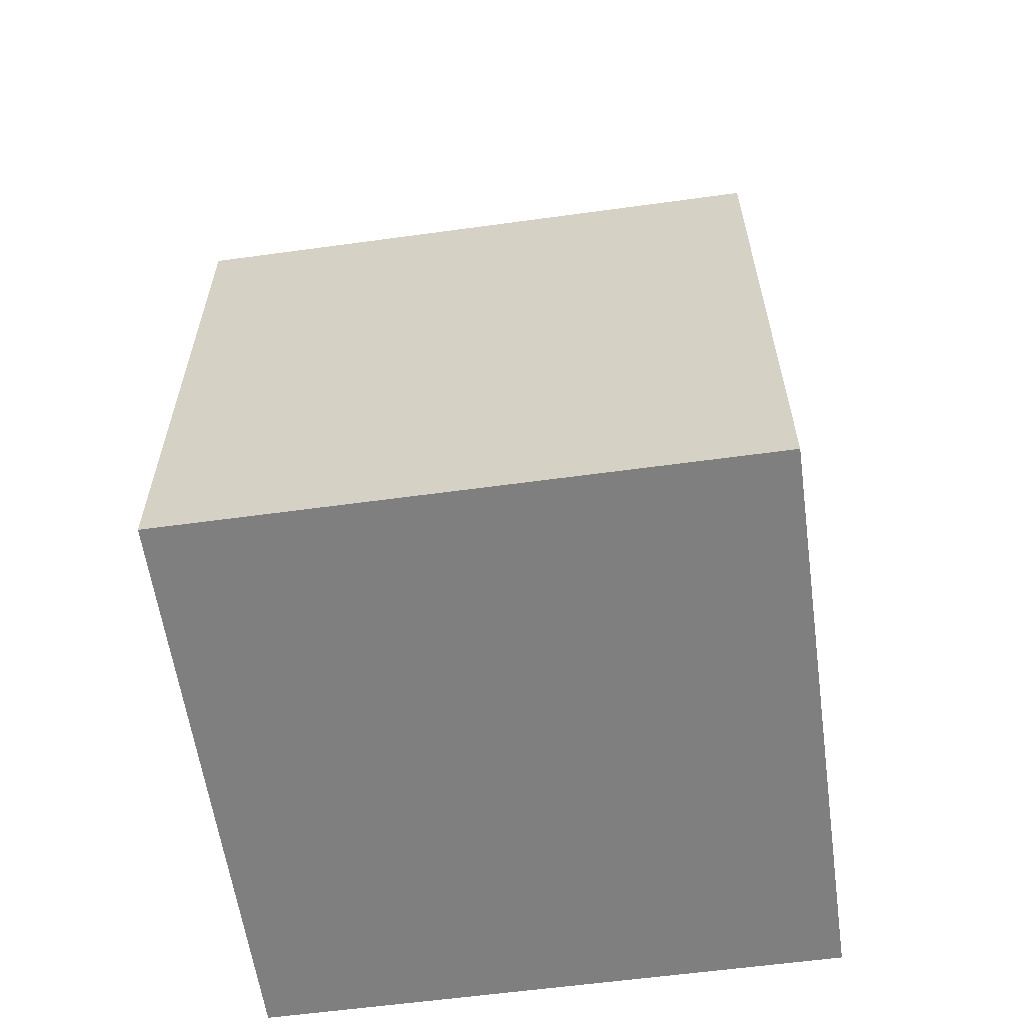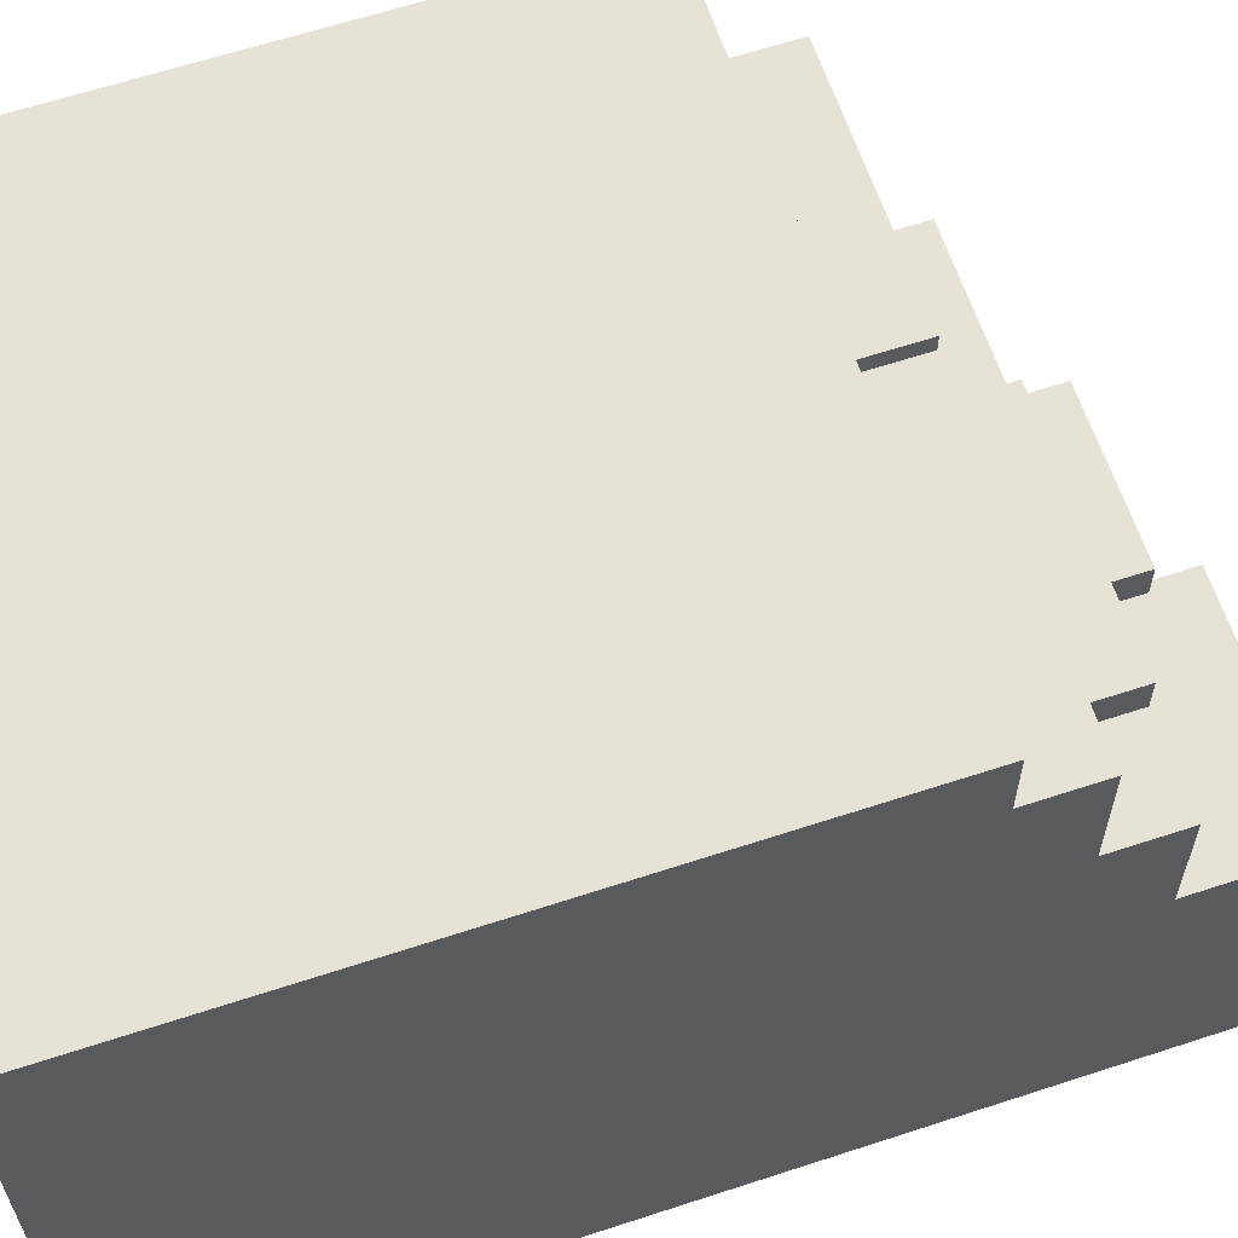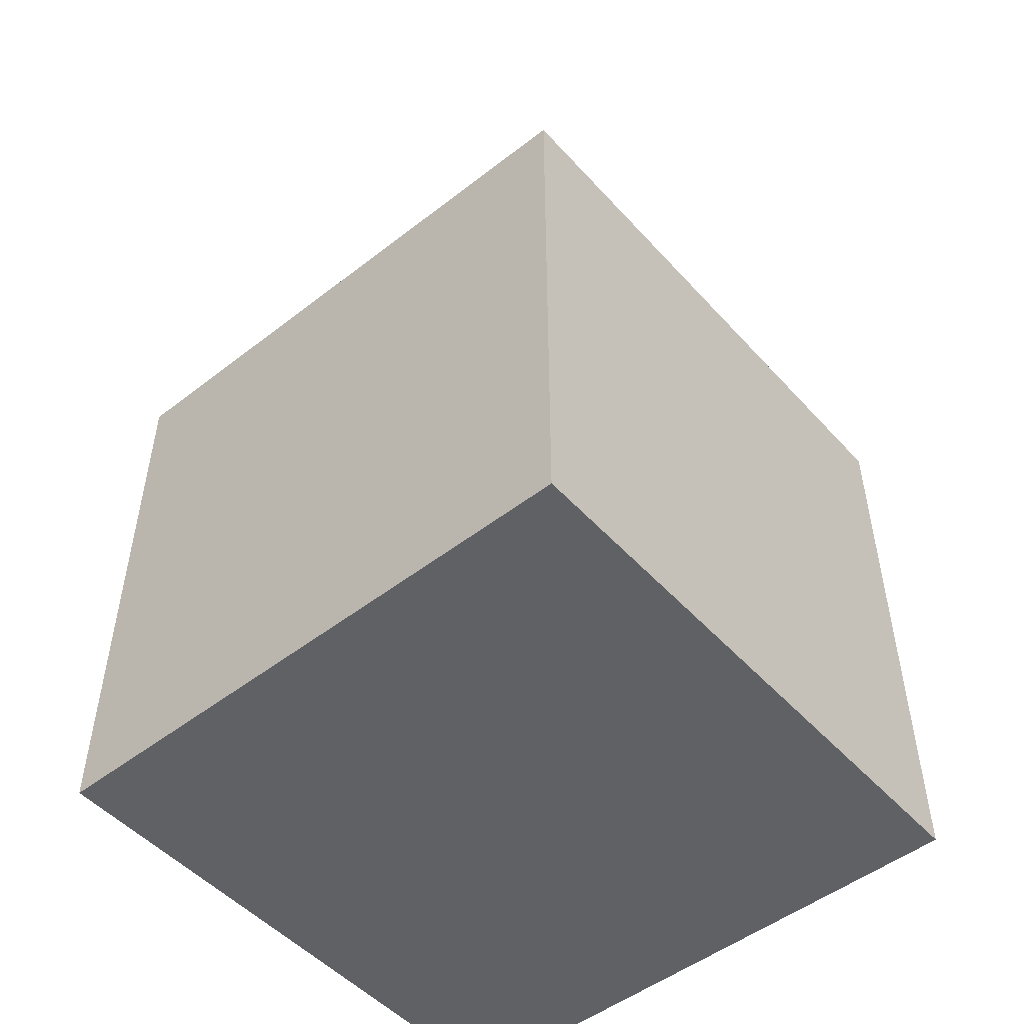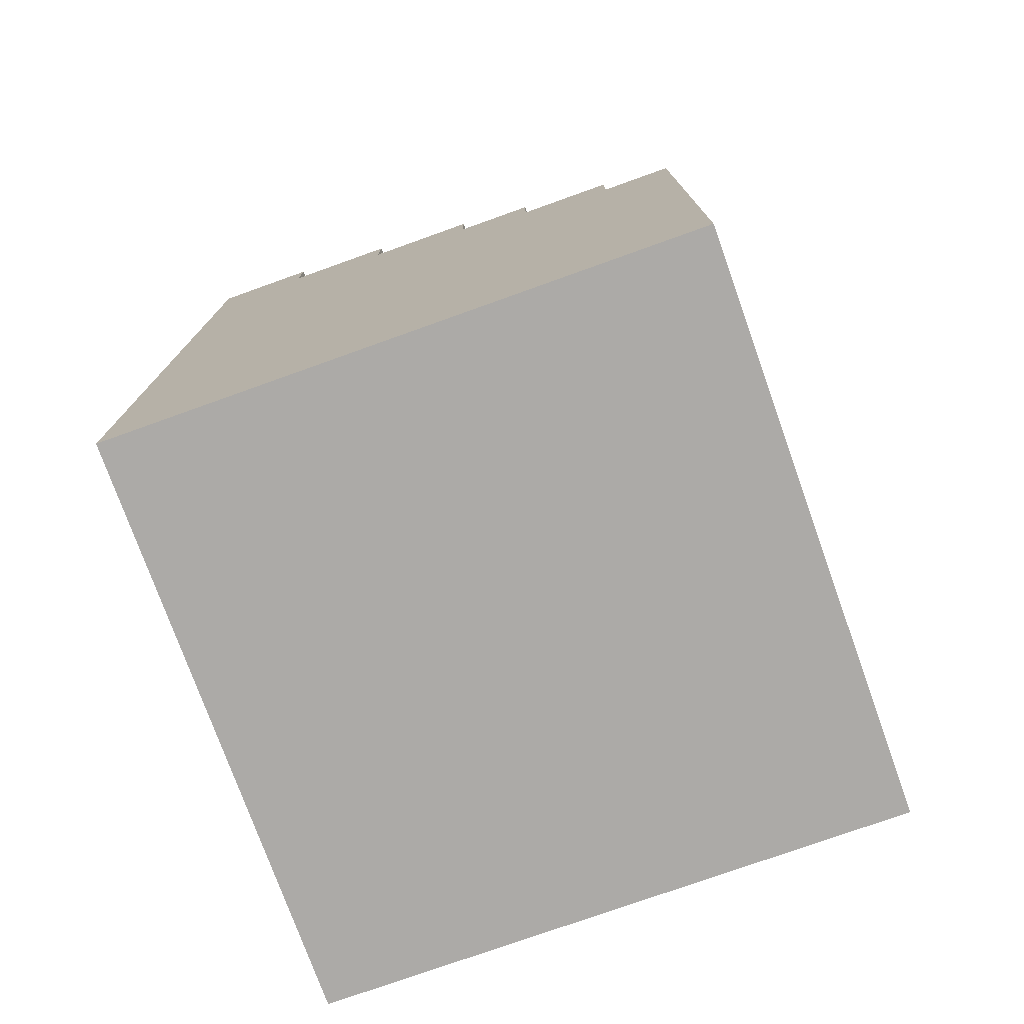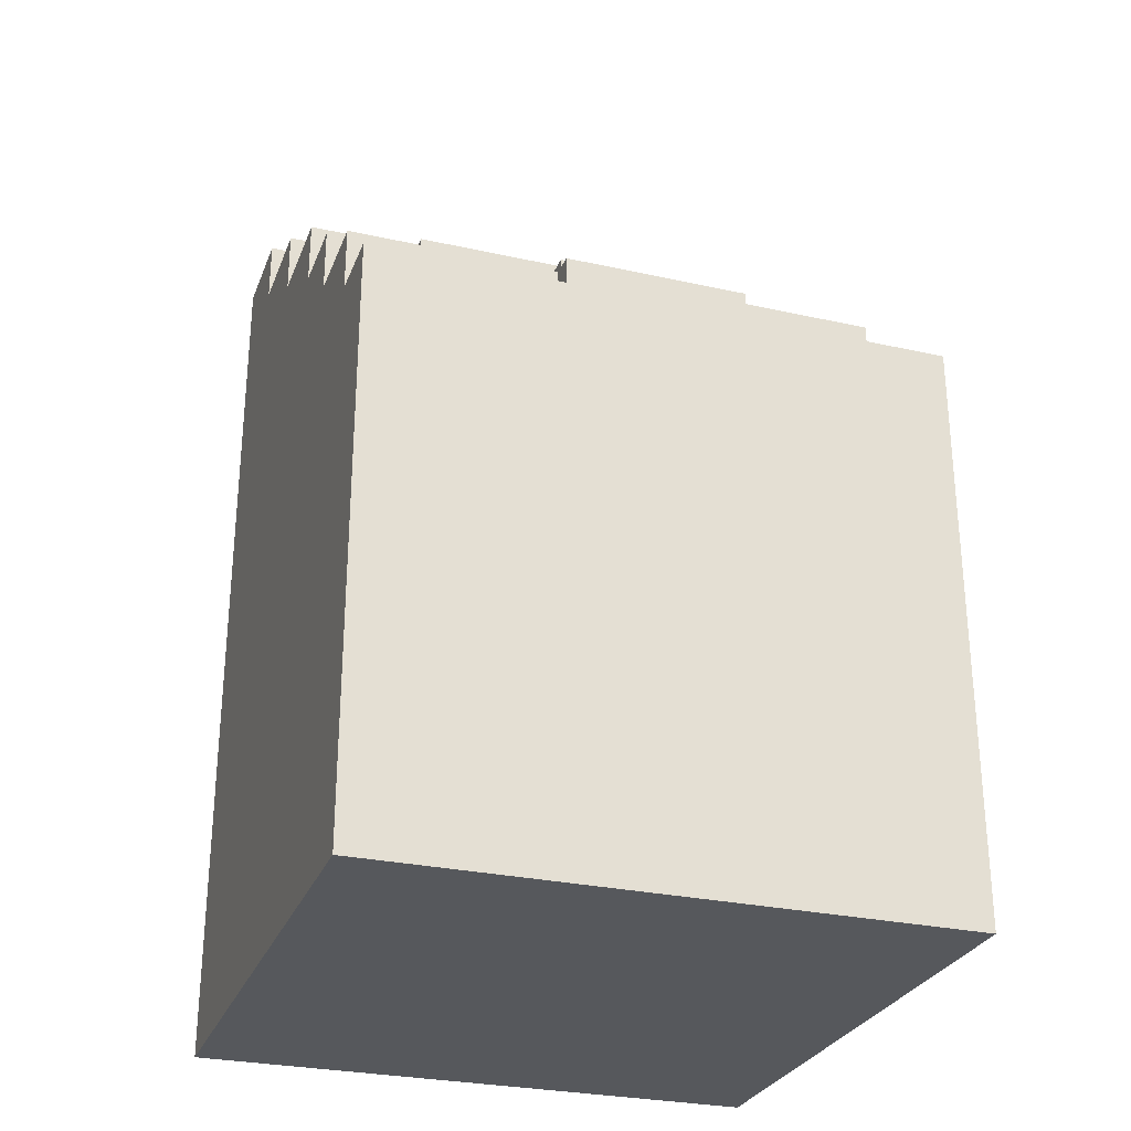
<metadata>
{"format":"obj","ext":"obj","renderer":"f3d","projection":"perspective","resolution":1024,"background":"white","views":[{"elev":-59.8,"azim":-82.0,"up":"+Y"},{"elev":62.9,"azim":71.6,"up":"+Z"},{"elev":-50.3,"azim":-49.6,"up":"+Y"},{"elev":-76.1,"azim":-160.3,"up":"+Y"},{"elev":-28.3,"azim":-108.6,"up":"+Y"}]}
</metadata>
<code>
o
v 0.6 2 0
v 0.6 2 -7.2
v 0.6 9.2 0
v 0.6 9.2 -7.2
v 0.6 9.3 0
v 0.6 9.3 -7.2
v 1.2 9.3 -2.3
v 1.2 9.3 -4.6
v 1.2 10 -2.3
v 1.2 10 -4.6
v 1.2 10.1 -2.3
v 1.2 10.1 -4.6
v 1.4 9.3 -0.6
v 1.4 9.3 -2.3
v 1.4 10 -0.6
v 1.4 10 -2.3
v 1.4 10.1 -0.6
v 1.4 10.1 -2.3
v 1.5 9.3 -4.6
v 1.5 9.3 -7.2
v 1.5 10 -4.6
v 1.5 10 -7.2
v 1.5 10.1 -4.6
v 1.5 10.1 -7.2
v 2.3 10.1 -2.2
v 2.3 10.1 -4.3
v 2.3 10.8 -2.2
v 2.3 10.8 -4.3
v 2.3 10.9 -2.2
v 2.3 10.9 -4.3
v 2.7 10.1 -4.3
v 2.7 10.1 -7.2
v 2.7 10.8 -4.3
v 2.7 10.8 -7.2
v 2.7 10.9 -4.3
v 2.7 10.9 -7.2
v 3.5 10.9 -3.2
v 3.5 10.9 -5.8
v 3.5 11.6 -3.2
v 3.5 11.6 -5.8
v 3.5 11.7 -3.2
v 3.5 11.7 -5.8
v 3.7 10.9 -5.8
v 3.7 10.9 -7.2
v 3.7 11.6 -5.8
v 3.7 11.6 -7.2
v 3.7 11.7 -5.8
v 3.7 11.7 -7.2
v 4.1 10.1 -1.8
v 4.1 10.1 -2.2
v 4.1 10.8 -1.8
v 4.1 10.8 -2.2
v 4.1 10.9 -1.8
v 4.1 10.9 -2.2
v 4.8 11.7 -4.5
v 4.8 11.7 -6.4
v 4.8 12.4 -4.5
v 4.8 12.4 -6.4
v 4.8 12.5 -4.5
v 4.8 12.5 -6.4
v 5.1 11.7 -6.4
v 5.1 11.7 -7.2
v 5.1 12.4 -6.4
v 5.1 12.4 -7.2
v 5.1 12.5 -6.4
v 5.1 12.5 -7.2
v 5.9 12.5 -5.5
v 5.9 12.5 -6.3
v 5.9 13.2 -5.5
v 5.9 13.2 -6.3
v 5.9 13.3 -5.5
v 5.9 13.3 -6.3
v 6.5 12.5 -6.3
v 6.5 12.5 -7.2
v 6.5 13.2 -6.3
v 6.5 13.2 -7.2
v 6.5 13.3 -6.3
v 6.5 13.3 -7.2
v 4.2 9.3 -0.6
v 4.2 9.3 -0.8
v 4.2 10 -0.6
v 4.2 10 -0.8
v 4.2 10.1 -0.6
v 4.2 10.1 -0.8
v 5.3 10.9 -3.2
v 5.3 10.9 -3.6
v 5.3 11.6 -3.2
v 5.3 11.6 -3.6
v 5.3 11.7 -3.2
v 5.3 11.7 -3.6
v 6.8 10.1 -1.8
v 6.8 10.1 -2.2
v 6.8 10.8 -1.8
v 6.8 10.8 -2.2
v 6.8 10.9 -1.8
v 6.8 10.9 -2.2
v 7 12.5 -5.5
v 7 12.5 -5.9
v 7 13.2 -5.5
v 7 13.2 -5.9
v 7 13.3 -5.5
v 7 13.3 -5.9
v 7.8 2 0
v 7.8 2 -7.2
v 7.8 9.2 0
v 7.8 9.2 -0.8
v 7.8 9.3 0
v 7.8 9.3 -0.8
v 7.8 10 -0.8
v 7.8 10 -2.2
v 7.8 10.1 -0.8
v 7.8 10.1 -2.2
v 7.8 10.8 -2.2
v 7.8 10.8 -3.6
v 7.8 10.9 -2.2
v 7.8 10.9 -3.6
v 7.8 11.6 -3.6
v 7.8 11.6 -4.5
v 7.8 11.7 -3.6
v 7.8 11.7 -4.5
v 7.8 12.4 -4.5
v 7.8 12.4 -5.9
v 7.8 12.5 -4.5
v 7.8 12.5 -5.9
v 7.8 13.2 -5.9
v 7.8 13.2 -7.2
v 7.8 13.3 -5.9
v 7.8 13.3 -7.2
v 0.6 2 0
v 0.6 9.2 0
v 0.6 9.3 0
v 7.8 2 0
v 7.8 9.2 0
v 7.8 9.3 0
v 1.4 9.3 -0.6
v 1.4 10 -0.6
v 1.4 10.1 -0.6
v 4.2 9.3 -0.6
v 4.2 10 -0.6
v 4.2 10.1 -0.6
v 4.2 9.3 -0.8
v 4.2 10 -0.8
v 4.2 10.1 -0.8
v 7.8 9.3 -0.8
v 7.8 10 -0.8
v 7.8 10.1 -0.8
v 4.1 10.1 -1.8
v 4.1 10.8 -1.8
v 4.1 10.9 -1.8
v 6.8 10.1 -1.8
v 6.8 10.8 -1.8
v 6.8 10.9 -1.8
v 2.3 10.1 -2.2
v 2.3 10.8 -2.2
v 2.3 10.9 -2.2
v 4.1 10.1 -2.2
v 4.1 10.8 -2.2
v 4.1 10.9 -2.2
v 6.8 10.1 -2.2
v 6.8 10.8 -2.2
v 6.8 10.9 -2.2
v 7.8 10.1 -2.2
v 7.8 10.8 -2.2
v 7.8 10.9 -2.2
v 1.2 9.3 -2.3
v 1.2 10 -2.3
v 1.2 10.1 -2.3
v 1.4 9.3 -2.3
v 1.4 10 -2.3
v 1.4 10.1 -2.3
v 3.5 10.9 -3.2
v 3.5 11.6 -3.2
v 3.5 11.7 -3.2
v 5.3 10.9 -3.2
v 5.3 11.6 -3.2
v 5.3 11.7 -3.2
v 5.3 10.9 -3.6
v 5.3 11.6 -3.6
v 5.3 11.7 -3.6
v 7.8 10.9 -3.6
v 7.8 11.6 -3.6
v 7.8 11.7 -3.6
v 4.8 11.7 -4.5
v 4.8 12.4 -4.5
v 4.8 12.5 -4.5
v 7.8 11.7 -4.5
v 7.8 12.4 -4.5
v 7.8 12.5 -4.5
v 5.9 12.5 -5.5
v 5.9 13.2 -5.5
v 5.9 13.3 -5.5
v 7 12.5 -5.5
v 7 13.2 -5.5
v 7 13.3 -5.5
v 7 12.5 -5.9
v 7 13.2 -5.9
v 7 13.3 -5.9
v 7.8 12.5 -5.9
v 7.8 13.2 -5.9
v 7.8 13.3 -5.9
v 2.3 10.1 -4.3
v 2.3 10.8 -4.3
v 2.3 10.9 -4.3
v 2.7 10.1 -4.3
v 2.7 10.8 -4.3
v 2.7 10.9 -4.3
v 1.2 9.3 -4.6
v 1.2 10 -4.6
v 1.2 10.1 -4.6
v 1.5 9.3 -4.6
v 1.5 10 -4.6
v 1.5 10.1 -4.6
v 3.5 10.9 -5.8
v 3.5 11.6 -5.8
v 3.5 11.7 -5.8
v 3.7 10.9 -5.8
v 3.7 11.6 -5.8
v 3.7 11.7 -5.8
v 5.9 12.5 -6.3
v 5.9 13.2 -6.3
v 5.9 13.3 -6.3
v 6.5 12.5 -6.3
v 6.5 13.2 -6.3
v 6.5 13.3 -6.3
v 4.8 11.7 -6.4
v 4.8 12.4 -6.4
v 4.8 12.5 -6.4
v 5.1 11.7 -6.4
v 5.1 12.4 -6.4
v 5.1 12.5 -6.4
v 0.6 2 -7.2
v 0.6 9.2 -7.2
v 0.6 9.3 -7.2
v 1.5 9.2 -7.2
v 1.5 9.3 -7.2
v 1.5 10 -7.2
v 1.5 10.1 -7.2
v 2.7 10 -7.2
v 2.7 10.1 -7.2
v 2.7 10.8 -7.2
v 2.7 10.9 -7.2
v 3.7 10.8 -7.2
v 3.7 10.9 -7.2
v 3.7 11.6 -7.2
v 3.7 11.7 -7.2
v 5.1 11.6 -7.2
v 5.1 11.7 -7.2
v 5.1 12.4 -7.2
v 5.1 12.5 -7.2
v 6.5 12.4 -7.2
v 6.5 12.5 -7.2
v 6.5 13.2 -7.2
v 6.5 13.3 -7.2
v 7.8 2 -7.2
v 7.8 13.2 -7.2
v 7.8 13.3 -7.2
v 0.6 2 0
v 7.8 2 0
v 0.6 2 -7.2
v 7.8 2 -7.2
v 0.6 9.3 0
v 7.8 9.3 0
v 1.4 9.3 -0.6
v 4.2 9.3 -0.6
v 4.2 9.3 -0.8
v 7.8 9.3 -0.8
v 1.2 9.3 -2.3
v 1.4 9.3 -2.3
v 1.2 9.3 -4.6
v 1.5 9.3 -4.6
v 0.6 9.3 -7.2
v 1.5 9.3 -7.2
v 1.4 10.1 -0.6
v 4.2 10.1 -0.6
v 4.2 10.1 -0.8
v 7.8 10.1 -0.8
v 4.1 10.1 -1.8
v 6.8 10.1 -1.8
v 2.3 10.1 -2.2
v 4.1 10.1 -2.2
v 6.8 10.1 -2.2
v 7.8 10.1 -2.2
v 1.2 10.1 -2.3
v 1.4 10.1 -2.3
v 2.3 10.1 -4.3
v 2.7 10.1 -4.3
v 1.2 10.1 -4.6
v 1.5 10.1 -4.6
v 1.5 10.1 -7.2
v 2.7 10.1 -7.2
v 4.1 10.9 -1.8
v 6.8 10.9 -1.8
v 2.3 10.9 -2.2
v 4.1 10.9 -2.2
v 6.8 10.9 -2.2
v 7.8 10.9 -2.2
v 3.5 10.9 -3.2
v 5.3 10.9 -3.2
v 5.3 10.9 -3.6
v 7.8 10.9 -3.6
v 2.3 10.9 -4.3
v 2.7 10.9 -4.3
v 3.5 10.9 -5.8
v 3.7 10.9 -5.8
v 2.7 10.9 -7.2
v 3.7 10.9 -7.2
v 3.5 11.7 -3.2
v 5.3 11.7 -3.2
v 5.3 11.7 -3.6
v 7.8 11.7 -3.6
v 4.8 11.7 -4.5
v 7.8 11.7 -4.5
v 3.5 11.7 -5.8
v 3.7 11.7 -5.8
v 4.8 11.7 -6.4
v 5.1 11.7 -6.4
v 3.7 11.7 -7.2
v 5.1 11.7 -7.2
v 4.8 12.5 -4.5
v 7.8 12.5 -4.5
v 5.9 12.5 -5.5
v 7 12.5 -5.5
v 7 12.5 -5.9
v 7.8 12.5 -5.9
v 5.9 12.5 -6.3
v 6.5 12.5 -6.3
v 4.8 12.5 -6.4
v 5.1 12.5 -6.4
v 5.1 12.5 -7.2
v 6.5 12.5 -7.2
v 5.9 13.3 -5.5
v 7 13.3 -5.5
v 7 13.3 -5.9
v 7.8 13.3 -5.9
v 5.9 13.3 -6.3
v 6.5 13.3 -6.3
v 6.5 13.3 -7.2
v 7.8 13.3 -7.2
f 3 2 1
f 4 2 3
f 5 4 3
f 6 4 5
f 9 8 7
f 10 8 9
f 11 10 9
f 12 10 11
f 15 14 13
f 16 14 15
f 17 16 15
f 18 16 17
f 21 20 19
f 22 20 21
f 23 22 21
f 24 22 23
f 27 26 25
f 28 26 27
f 29 28 27
f 30 28 29
f 33 32 31
f 34 32 33
f 35 34 33
f 36 34 35
f 39 38 37
f 40 38 39
f 41 40 39
f 42 40 41
f 45 44 43
f 46 44 45
f 47 46 45
f 48 46 47
f 51 50 49
f 52 50 51
f 53 52 51
f 54 52 53
f 57 56 55
f 58 56 57
f 59 58 57
f 60 58 59
f 63 62 61
f 64 62 63
f 65 64 63
f 66 64 65
f 69 68 67
f 70 68 69
f 71 70 69
f 72 70 71
f 75 74 73
f 76 74 75
f 77 76 75
f 78 76 77
f 79 80 81
f 81 80 82
f 81 82 83
f 83 82 84
f 85 86 87
f 87 86 88
f 87 88 89
f 89 88 90
f 91 92 93
f 93 92 94
f 93 94 95
f 95 94 96
f 97 98 99
f 99 98 100
f 99 100 101
f 101 100 102
f 103 104 105
f 105 104 106
f 105 106 107
f 106 104 108
f 107 106 108
f 108 104 109
f 109 104 110
f 109 110 111
f 110 104 112
f 111 110 112
f 112 104 113
f 113 104 114
f 113 114 115
f 114 104 116
f 115 114 116
f 116 104 117
f 117 104 118
f 117 118 119
f 118 104 120
f 119 118 120
f 120 104 121
f 121 104 122
f 121 122 123
f 122 104 124
f 123 122 124
f 124 104 125
f 125 104 126
f 125 126 127
f 127 126 128
f 132 130 129
f 133 131 130
f 133 130 132
f 134 131 133
f 138 136 135
f 139 137 136
f 139 136 138
f 140 137 139
f 144 142 141
f 145 143 142
f 145 142 144
f 146 143 145
f 150 148 147
f 151 149 148
f 151 148 150
f 152 149 151
f 156 154 153
f 157 155 154
f 157 154 156
f 158 155 157
f 162 160 159
f 163 161 160
f 163 160 162
f 164 161 163
f 168 166 165
f 169 167 166
f 169 166 168
f 170 167 169
f 174 172 171
f 175 173 172
f 175 172 174
f 176 173 175
f 180 178 177
f 181 179 178
f 181 178 180
f 182 179 181
f 186 184 183
f 187 185 184
f 187 184 186
f 188 185 187
f 192 190 189
f 193 191 190
f 193 190 192
f 194 191 193
f 198 196 195
f 199 197 196
f 199 196 198
f 200 197 199
f 201 202 204
f 202 203 205
f 204 202 205
f 205 203 206
f 207 208 210
f 208 209 211
f 210 208 211
f 211 209 212
f 213 214 216
f 214 215 217
f 216 214 217
f 217 215 218
f 219 220 222
f 220 221 223
f 222 220 223
f 223 221 224
f 225 226 228
f 226 227 229
f 228 226 229
f 229 227 230
f 231 232 234
f 232 233 234
f 234 233 235
f 234 235 238
f 236 237 238
f 235 236 238
f 238 237 239
f 238 239 242
f 240 241 242
f 239 240 242
f 242 241 243
f 242 243 246
f 244 245 246
f 243 244 246
f 246 245 247
f 246 247 250
f 248 249 250
f 247 248 250
f 250 249 251
f 231 234 254
f 234 238 254
f 251 252 254
f 250 251 254
f 246 250 254
f 242 246 254
f 238 242 254
f 252 253 255
f 254 252 255
f 255 253 256
f 259 258 257
f 260 258 259
f 261 262 263
f 263 262 264
f 264 262 265
f 265 262 266
f 261 263 267
f 267 263 268
f 261 267 269
f 261 269 271
f 269 270 271
f 271 270 272
f 273 274 275
f 273 275 277
f 275 276 277
f 277 276 278
f 273 277 279
f 279 277 280
f 278 276 281
f 281 276 282
f 273 279 284
f 284 279 285
f 283 284 285
f 283 285 287
f 285 286 287
f 287 286 288
f 288 286 289
f 289 286 290
f 291 292 294
f 294 292 295
f 293 294 297
f 295 296 297
f 294 295 297
f 297 296 298
f 298 296 299
f 299 296 300
f 293 297 301
f 301 297 302
f 302 297 303
f 302 303 305
f 303 304 305
f 305 304 306
f 307 308 309
f 307 309 311
f 309 310 311
f 311 310 312
f 307 311 313
f 313 311 314
f 314 311 315
f 314 315 317
f 315 316 317
f 317 316 318
f 319 320 321
f 321 320 322
f 322 320 323
f 323 320 324
f 319 321 325
f 319 325 327
f 325 326 327
f 327 326 328
f 328 326 329
f 329 326 330
f 331 332 333
f 331 333 335
f 333 334 335
f 335 334 336
f 336 334 337
f 337 334 338

</code>
